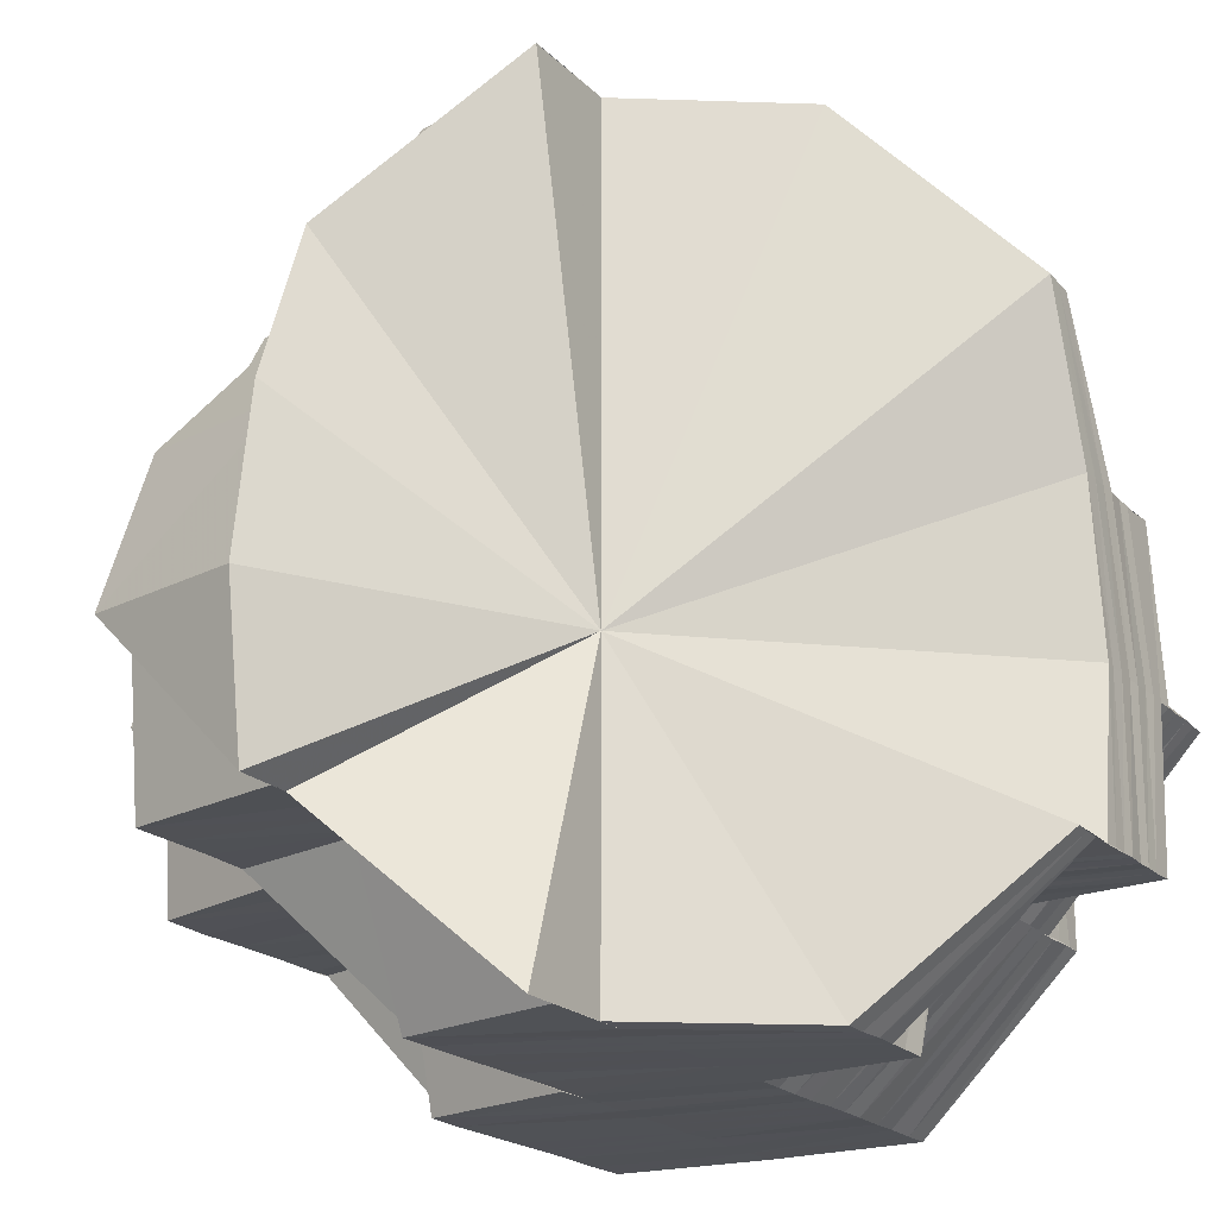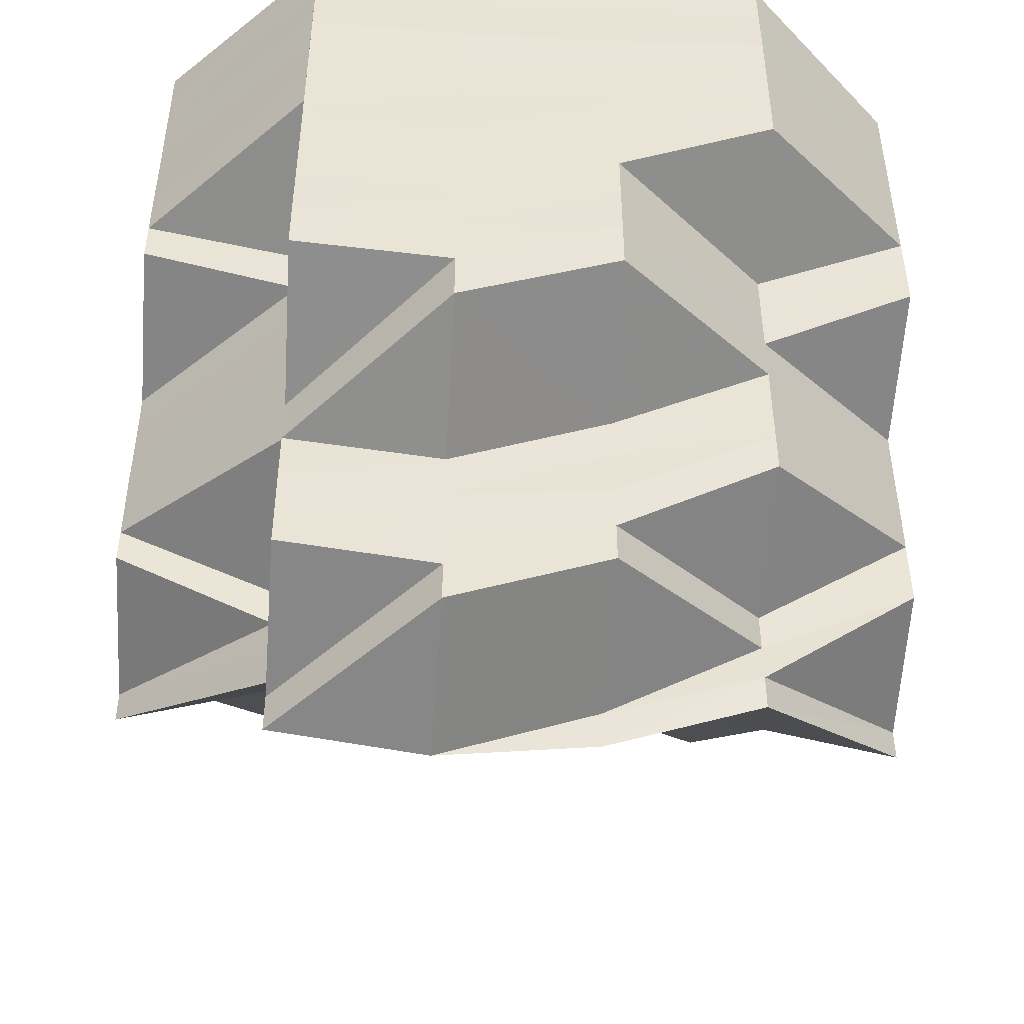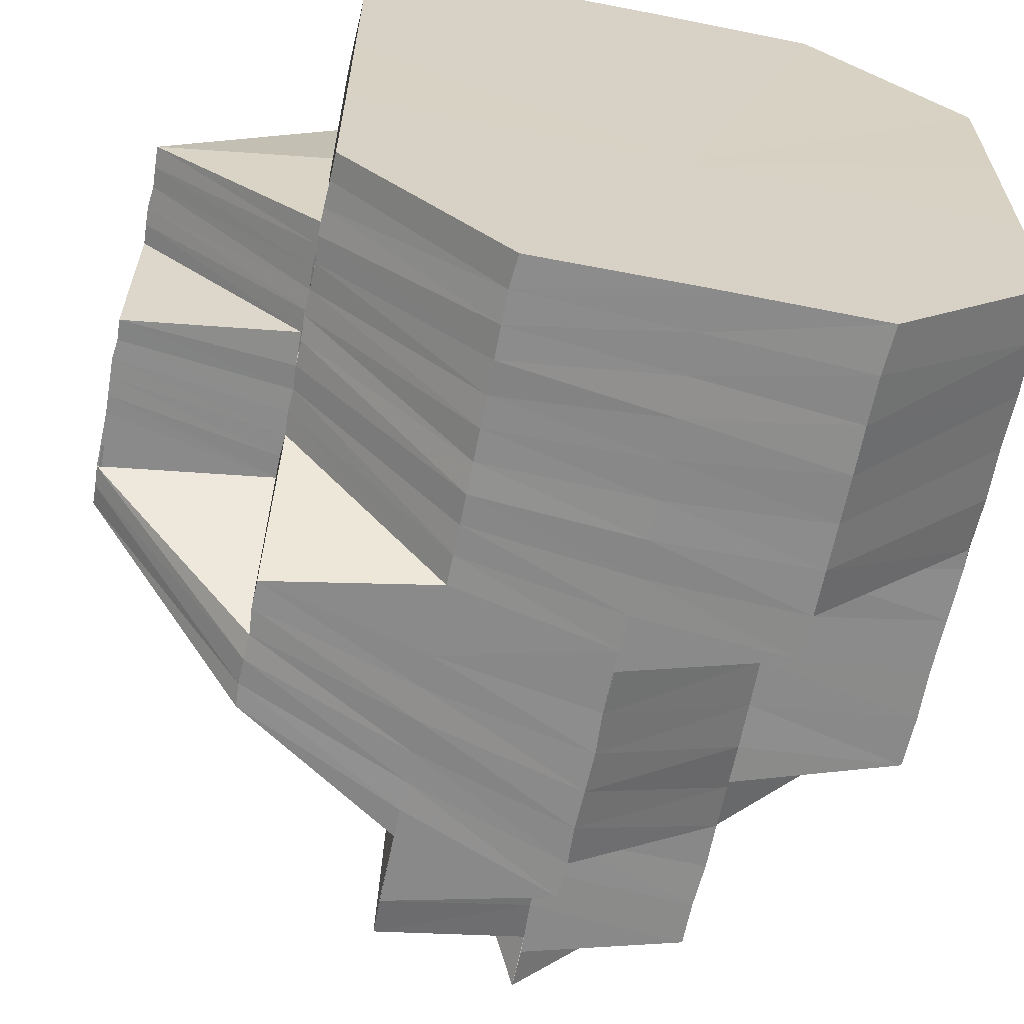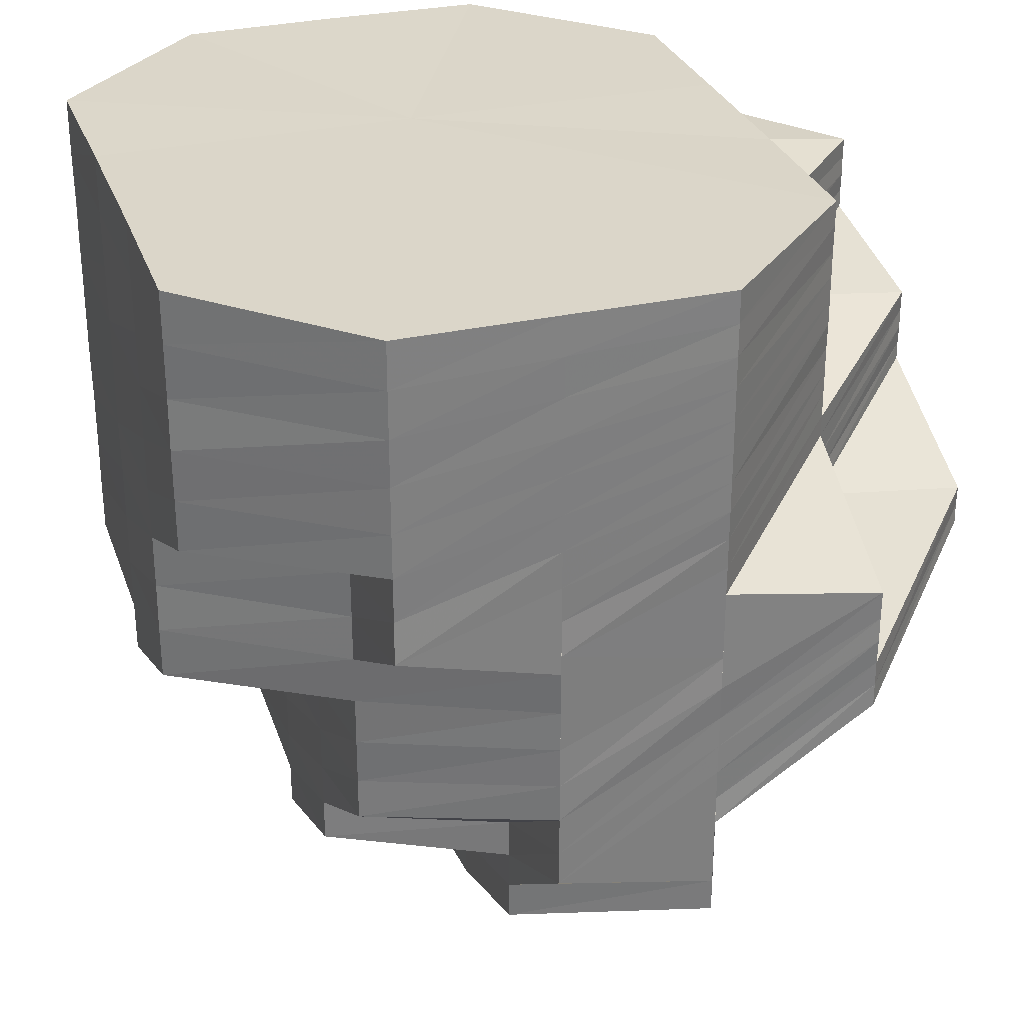
<metadata>
{"format":"obj","ext":"obj","renderer":"f3d","projection":"perspective","resolution":1024,"background":"white","views":[{"elev":-20.1,"azim":-149.3,"up":"+Y"},{"elev":-47.8,"azim":86.0,"up":"+Z"},{"elev":-63.6,"azim":-11.3,"up":"+Y"},{"elev":30.0,"azim":162.0,"up":"+Z"}]}
</metadata>
<code>
o 31721
v 2175 1876 7.982
v 2175 1876 7.985
v 2175 1876 7.984
v 2175 1876 7.986
v 2175 1876 8
v 2175 1876 7.988
v 2175 1876 7.986
v 2175 1876 7.988
v 2175 1876 7.988
v 2175 1876 7.993
v 2175 1876 8
v 2175 1876 8.007
v 2175 1876 8.007
v 2175 1876 8
v 2175 1876 7.989
v 2175 1876 7.986
v 2175 1876 7.989
v 2175 1876 7.984
v 2175 1876 7.982
v 2175 1876 7.992
v 2175 1876 7.988
v 2175 1876 7.99
v 2175 1876 7.993
v 2175 1876 7.995
v 2175 1876 7.984
v 2175 1876 7.988
v 2175 1876 7.998
v 2175 1876 7.992
v 2175 1876 8.004
v 2175 1876 7.998
v 2175 1876 8
v 2175 1876 8.005
v 2175 1876 7.995
v 2175 1876 8.002
v 2175 1876 8
v 2175 1876 8.01
v 2175 1876 8.011
v 2175 1876 8.013
v 2175 1876 8.011
v 2175 1876 8.008
v 2175 1876 8.014
v 2175 1876 8.013
v 2175 1876 8
v 2175 1876 7.998
v 2175 1876 8.002
v 2175 1876 8.01
v 2175 1876 8.002
v 2175 1876 8.008
v 2175 1876 8
v 2175 1876 8.015
v 2175 1876 8.007
v 2175 1876 8
v 2175 1876 8.016
v 2175 1876 8.01
v 2175 1876 8.013
v 2175 1876 8.007
v 2175 1876 8.018
v 2175 1876 8.012
v 2175 1876 8.019
v 2175 1876 8.015
v 2175 1876 7.993
v 2175 1876 8.017
v 2175 1876 8.016
v 2175 1876 8.019
v 2175 1876 8.018
v 2175 1876 8.017
v 2175 1876 8.018
v 2175 1876 8.017
v 2175 1876 8.016
v 2175 1876 8.012
v 2175 1876 8.018
v 2175 1876 8.019
v 2175 1876 8.015
v 2175 1876 8.016
v 2175 1876 8.019
v 2175 1876 8.018
v 2175 1876 8.017
v 2175 1876 8.02
v 2175 1876 8.013
v 2175 1876 8.014
v 2175 1876 8.011
v 2175 1876 8.016
v 2175 1876 8.019
v 2175 1876 8.017
v 2175 1876 8.013
v 2175 1876 8.016
v 2175 1876 8.019
v 2175 1876 8.021
v 2175 1876 8.02
v 2175 1876 8.023
v 2175 1876 8.021
v 2175 1876 8.016
v 2175 1876 8.014
v 2175 1876 8.019
v 2175 1876 8.018
v 2175 1876 8.021
v 2175 1876 8.024
v 2175 1876 8.023
v 2175 1876 8.014
v 2175 1876 8.023
v 2175 1876 8.025
v 2175 1876 8.024
v 2175 1876 8.02
v 2175 1876 8.016
v 2175 1876 8.012
v 2175 1876 8.014
v 2175 1876 8.01
v 2175 1876 8.01
v 2175 1876 8.022
v 2175 1876 8.024
v 2175 1876 8.019
v 2175 1876 8.015
v 2175 1876 8.013
v 2175 1876 8.013
v 2175 1876 8.016
v 2175 1876 8.013
v 2175 1876 8.015
v 2175 1876 8.018
v 2175 1876 8.01
v 2175 1876 8.011
v 2175 1876 8.011
v 2175 1876 8.014
v 2175 1876 8.008
v 2175 1876 8.018
v 2175 1876 8.016
v 2175 1876 8.018
v 2175 1876 8.015
v 2175 1876 8.007
v 2175 1876 8.004
v 2175 1876 8.008
v 2175 1876 8.001
v 2175 1876 8.004
v 2175 1876 8.004
v 2175 1876 8.007
v 2175 1876 8.005
v 2175 1876 8.001
v 2175 1876 8.014
v 2175 1876 8.013
v 2175 1876 8.002
v 2175 1876 8.008
v 2175 1876 8.011
v 2175 1876 7.998
v 2175 1876 8
v 2175 1876 7.995
v 2175 1876 8.005
v 2175 1876 8.011
v 2175 1876 8.004
v 2175 1876 8
v 2175 1876 7.998
v 2175 1876 7.995
v 2175 1876 7.998
v 2175 1876 7.992
v 2175 1876 8.01
v 2175 1876 7.998
v 2175 1876 8
v 2175 1876 8.013
v 2175 1876 8.011
v 2175 1876 8.016
v 2175 1876 8.008
v 2175 1876 8.017
v 2175 1876 8.019
v 2175 1876 8.019
v 2175 1876 8.02
v 2175 1876 8.007
v 2175 1876 8.002
v 2175 1876 7.998
v 2175 1876 8
v 2175 1876 8.007
v 2175 1876 7.995
v 2175 1876 7.992
v 2175 1876 7.995
v 2175 1876 7.992
v 2175 1876 7.989
v 2175 1876 7.99
v 2175 1876 7.986
v 2175 1876 7.989
v 2175 1876 7.993
v 2175 1876 7.988
v 2175 1876 7.993
v 2175 1876 8
v 2175 1876 7.984
v 2175 1876 7.982
v 2175 1876 7.988
v 2175 1876 7.993
v 2175 1876 7.991
v 2175 1876 7.992
v 2175 1876 7.995
v 2175 1876 7.994
v 2175 1876 7.995
v 2175 1876 7.992
v 2175 1876 7.995
v 2175 1876 7.992
v 2175 1876 7.997
v 2175 1876 7.998
v 2175 1876 7.995
v 2175 1876 7.998
v 2175 1876 7.998
v 2175 1876 8.002
v 2175 1876 8.001
v 2175 1876 8.005
v 2175 1876 8.01
v 2175 1876 8.014
v 2175 1876 8.016
v 2175 1876 8.012
v 2175 1876 8.02
v 2175 1876 8.014
v 2175 1876 8.007
v 2175 1876 8.014
v 2175 1876 8.018
v 2175 1876 8.004
v 2175 1876 8.01
v 2175 1876 8.021
v 2175 1876 8.02
v 2175 1876 8.024
v 2175 1876 8.023
v 2175 1876 8.025
v 2175 1876 8.021
v 2175 1876 8.023
v 2175 1876 8.025
v 2175 1876 8.026
v 2175 1876 8.024
v 2175 1876 8.019
v 2175 1876 8.023
v 2175 1876 8.026
v 2175 1876 8.027
v 2175 1876 8.025
v 2175 1876 8.026
v 2175 1876 8.025
v 2175 1876 8.025
v 2175 1876 8.028
v 2175 1876 8.027
v 2175 1876 8.028
v 2175 1876 8.029
v 2175 1876 8.029
v 2175 1876 8.028
v 2175 1876 8.03
v 2175 1876 8.031
v 2175 1876 8.032
v 2175 1876 8.029
v 2175 1876 8.026
v 2175 1876 8.025
v 2175 1876 8.026
v 2175 1876 8.024
v 2175 1876 8.026
v 2175 1876 8.027
v 2175 1876 8.028
v 2175 1876 8.025
v 2175 1876 8.021
v 2175 1876 8.029
v 2175 1876 8.028
v 2175 1876 8.031
v 2175 1876 8.029
v 2175 1876 8.024
v 2175 1876 8.02
v 2175 1876 8.016
v 2175 1876 8.022
v 2175 1876 8.019
v 2175 1876 8.026
v 2175 1876 8.024
v 2175 1876 8.028
v 2175 1876 8.03
v 2175 1876 8.031
v 2175 1876 8.032
v 2175 1876 8.03
v 2175 1876 8.029
v 2175 1876 8.026
v 2175 1876 8.032
v 2175 1876 8.021
v 2175 1876 8.015
v 2175 1876 8.013
v 2175 1876 8.018
v 2175 1876 8.015
v 2175 1876 8.023
v 2175 1876 8.021
v 2175 1876 8.018
v 2175 1876 8.028
v 2175 1876 8.026
v 2175 1876 8.021
v 2175 1876 8.031
v 2175 1876 8.03
v 2175 1876 8.032
v 2175 1876 8.03
v 2175 1876 8.032
v 2175 1876 8.033
v 2175 1876 8.033
v 2175 1876 8.032
v 2175 1876 8.033
v 2175 1876 8.032
v 2175 1876 8.034
v 2175 1876 8.034
v 2175 1876 8.036
v 2175 1876 8.034
v 2175 1876 8.036
v 2175 1876 8.034
v 2175 1876 8.036
v 2175 1876 8.032
v 2175 1876 8.028
v 2175 1876 8.034
v 2175 1876 8.036
v 2175 1876 8.031
v 2175 1876 8.024
v 2175 1876 8.027
v 2175 1876 8.033
v 2175 1876 8.036
v 2175 1876 8.03
v 2175 1876 8.019
v 2175 1876 8.022
v 2175 1876 8.016
v 2175 1876 8.026
v 2175 1876 8.018
v 2175 1876 8.021
v 2175 1876 8.014
v 2175 1876 8.018
v 2175 1876 8.021
v 2175 1876 8.015
v 2175 1876 8.013
v 2175 1876 8.011
v 2175 1876 8.014
v 2175 1876 8.01
v 2175 1876 8.017
v 2175 1876 8.014
v 2175 1876 8.016
v 2175 1876 8.013
v 2175 1876 8.014
v 2175 1876 8.011
v 2175 1876 8.018
v 2175 1876 8.008
v 2175 1876 8.021
v 2175 1876 8.018
v 2175 1876 8.021
v 2175 1876 8.025
v 2175 1876 8.025
v 2175 1876 8.025
v 2175 1876 8.019
v 2175 1876 8.018
v 2175 1876 8.028
v 2175 1876 8.028
v 2175 1876 8.028
v 2175 1876 8.029
v 2175 1876 8.032
v 2175 1876 8.032
v 2175 1876 8.036
v 2175 1876 8.032
v 2175 1876 8.036
v 2175 1876 8.032
v 2175 1876 8.036
v 2175 1876 8.033
v 2175 1876 8.036
v 2175 1876 8.036
v 2175 1876 8.036
v 2175 1876 8.036
v 2175 1876 8.036
v 2175 1876 8.036
v 2175 1876 8.036
v 2175 1876 8.036
v 2175 1876 8.036
v 2175 1876 8.036
v 2175 1876 8.036
v 2175 1876 8.036
v 2175 1876 8.036
v 2175 1876 8.036
v 2175 1876 8.036
v 2175 1876 8.036
v 2175 1876 8.034
v 2175 1876 8.036
v 2175 1876 8.034
v 2175 1876 8.033
v 2175 1876 8.033
v 2175 1876 8.036
v 2175 1876 8.032
v 2175 1876 8.036
v 2175 1876 8.036
v 2175 1876 8.032
v 2175 1876 8.031
v 2175 1876 8.031
v 2175 1876 8.03
v 2175 1876 8.029
v 2175 1876 8.032
v 2175 1876 8.036
v 2175 1876 8.03
v 2175 1876 8.029
v 2175 1876 8.028
v 2175 1876 8.028
v 2175 1876 8.028
v 2175 1876 8.027
v 2175 1876 8.026
v 2175 1876 8.026
v 2175 1876 8.024
v 2175 1876 8.022
v 2175 1876 8.026
v 2175 1876 8.026
v 2175 1876 8.023
v 2175 1876 8.021
v 2175 1876 8.024
v 2175 1876 8.021
v 2175 1876 8.02
v 2175 1876 8.019
v 2175 1876 8.02
v 2175 1876 8.021
v 2175 1876 8.021
v 2175 1876 8.02
v 2175 1876 8.016
v 2175 1876 8.019
v 2175 1876 8.015
v 2175 1876 8.022
v 2175 1876 8.023
v 2175 1876 8.017
v 2175 1876 8.021
v 2175 1876 8.024
v 2175 1876 8.025
v 2175 1876 8.02
v 2175 1876 8.014
v 2175 1876 8.013
v 2175 1876 8.011
v 2175 1876 8.016
v 2175 1876 8.01
v 2175 1876 8
v 2175 1876 7.998
v 2175 1876 8.001
v 2175 1876 8.003
v 2175 1876 8.001
v 2175 1876 8.004
v 2175 1876 8.007
v 2175 1876 8.01
v 2175 1876 8.008
v 2175 1876 8.007
v 2175 1876 8.004
v 2175 1876 8.001
v 2175 1876 8.024
v 2175 1876 8.025
v 2175 1876 8.025
v 2175 1876 8.032
v 2175 1876 8.032
v 2175 1876 8.031
f 1 2 3
f 2 4 3
f 1 3 5
f 3 6 5
f 7 2 1
f 2 8 4
f 9 10 5
f 11 12 5
f 13 14 5
f 8 15 16
f 17 8 2
f 7 17 2
f 18 7 19
f 17 20 8
f 21 22 18
f 23 24 21
f 22 7 25
f 24 22 26
f 24 27 22
f 22 28 7
f 27 28 22
f 28 17 7
f 29 27 24
f 30 31 28
f 29 32 27
f 28 33 17
f 31 34 33
f 35 33 28
f 33 20 17
f 36 37 29
f 37 38 32
f 39 32 29
f 32 40 35
f 38 41 40
f 42 40 32
f 32 43 44
f 40 45 43
f 46 29 47
f 48 46 47
f 48 47 49
f 50 46 48
f 51 48 52
f 50 53 54
f 55 50 48
f 55 48 56
f 57 50 55
f 58 55 56
f 57 59 60
f 58 56 5
f 49 61 5
f 62 55 58
f 62 57 55
f 63 62 58
f 63 58 5
f 64 57 62
f 65 62 63
f 65 64 62
f 66 65 63
f 66 63 5
f 67 64 65
f 68 67 65
f 68 65 66
f 69 68 66
f 69 66 5
f 70 69 5
f 71 72 64
f 73 74 67
f 74 75 76
f 77 78 75
f 79 80 77
f 81 79 82
f 80 83 84
f 85 84 86
f 87 88 78
f 89 90 88
f 87 89 91
f 92 89 87
f 93 92 94
f 92 95 89
f 96 97 90
f 95 96 89
f 89 96 98
f 99 95 92
f 100 101 97
f 96 100 102
f 95 103 96
f 103 100 96
f 99 104 95
f 104 103 95
f 105 99 92
f 105 92 106
f 107 99 105
f 108 105 106
f 103 109 100
f 109 110 100
f 104 111 103
f 111 109 103
f 112 111 104
f 113 112 104
f 114 115 112
f 116 112 113
f 117 118 111
f 119 116 113
f 120 116 119
f 119 113 107
f 121 122 116
f 123 121 119
f 122 124 125
f 125 126 127
f 128 119 107
f 129 123 128
f 130 119 128
f 131 129 132
f 133 128 132
f 128 107 134
f 132 128 134
f 134 107 105
f 134 105 108
f 132 134 135
f 135 134 108
f 136 132 135
f 108 137 138
f 136 135 139
f 135 108 140
f 140 138 141
f 139 135 140
f 140 108 85
f 142 136 139
f 142 139 143
f 144 142 143
f 139 140 145
f 143 139 145
f 145 140 146
f 143 145 147
f 144 148 149
f 150 151 144
f 152 150 144
f 145 146 153
f 147 145 153
f 153 146 73
f 154 155 147
f 153 73 156
f 157 158 73
f 159 153 156
f 147 153 159
f 159 156 70
f 158 160 161
f 160 162 163
f 164 159 70
f 164 70 5
f 165 159 164
f 165 147 159
f 166 147 165
f 167 165 168
f 169 166 165
f 170 171 166
f 172 166 169
f 173 152 172
f 174 172 169
f 175 173 174
f 176 172 174
f 174 169 177
f 178 174 179
f 177 180 5
f 181 182 5
f 183 181 5
f 184 183 5
f 8 185 176
f 20 185 8
f 185 186 15
f 20 187 185
f 188 189 186
f 187 188 185
f 185 188 190
f 190 191 192
f 193 194 189
f 188 193 195
f 187 196 188
f 196 193 188
f 197 187 20
f 33 197 20
f 198 197 33
f 197 199 187
f 199 196 187
f 198 200 197
f 200 199 197
f 201 200 198
f 40 201 198
f 202 201 40
f 202 203 201
f 201 204 200
f 205 203 206
f 204 207 200
f 200 207 199
f 204 208 207
f 209 208 204
f 207 210 199
f 199 210 196
f 207 211 210
f 212 209 203
f 213 212 203
f 214 212 213
f 212 215 209
f 214 216 217
f 218 214 213
f 219 214 218
f 219 220 221
f 218 213 222
f 223 219 218
f 224 225 220
f 226 224 227
f 228 227 229
f 224 230 231
f 230 232 225
f 233 234 232
f 230 233 235
f 236 237 234
f 236 238 237
f 233 236 239
f 231 240 241
f 242 241 243
f 244 245 241
f 245 246 240
f 241 240 215
f 247 215 248
f 246 249 250
f 235 250 240
f 249 251 252
f 239 252 250
f 240 253 215
f 240 250 253
f 215 253 254
f 215 254 209
f 209 254 208
f 254 255 208
f 254 256 255
f 253 256 254
f 256 257 255
f 250 258 253
f 253 258 256
f 250 252 258
f 256 259 257
f 258 259 256
f 252 260 258
f 258 260 259
f 252 261 260
f 262 261 252
f 262 263 264
f 261 265 260
f 260 266 259
f 260 265 266
f 261 267 265
f 259 266 268
f 259 268 257
f 257 268 269
f 257 269 270
f 268 271 272
f 266 273 268
f 273 274 271
f 268 273 275
f 266 276 273
f 265 276 266
f 276 277 273
f 273 277 278
f 265 279 276
f 276 280 277
f 279 280 276
f 267 279 265
f 281 267 282
f 283 284 281
f 267 285 279
f 279 286 280
f 285 286 279
f 287 285 267
f 288 287 267
f 284 287 288
f 284 289 287
f 289 290 287
f 287 290 285
f 289 291 290
f 285 292 286
f 290 292 285
f 290 293 292
f 292 294 286
f 292 295 294
f 286 294 296
f 286 296 280
f 280 296 297
f 280 297 277
f 294 298 296
f 294 299 298
f 296 300 297
f 296 298 300
f 277 297 301
f 277 301 278
f 297 300 302
f 297 302 301
f 298 303 300
f 298 304 303
f 300 305 302
f 300 303 305
f 278 301 306
f 301 302 307
f 301 307 306
f 278 306 308
f 302 309 307
f 302 305 309
f 306 307 310
f 307 309 311
f 307 311 310
f 306 310 312
f 308 306 312
f 313 314 308
f 315 313 316
f 275 308 316
f 308 312 317
f 316 308 317
f 312 310 318
f 317 312 319
f 312 318 319
f 319 318 120
f 310 320 318
f 310 311 320
f 318 320 321
f 321 322 323
f 318 324 325
f 320 326 324
f 319 325 327
f 311 328 320
f 320 328 329
f 328 330 329
f 311 331 328
f 328 332 330
f 331 332 328
f 332 333 330
f 309 331 311
f 329 334 125
f 125 334 335
f 332 336 333
f 336 337 333
f 331 338 332
f 338 336 332
f 309 339 331
f 339 338 331
f 305 339 309
f 336 340 337
f 340 341 337
f 340 342 341
f 343 340 336
f 338 343 336
f 343 344 340
f 339 345 338
f 345 343 338
f 345 346 343
f 347 345 339
f 305 347 339
f 347 348 345
f 303 347 305
f 303 349 347
f 350 351 343
f 352 350 345
f 353 352 347
f 354 353 303
f 352 350 355
f 353 352 355
f 350 351 355
f 354 353 355
f 351 356 340
f 351 356 355
f 357 354 298
f 357 354 355
f 358 357 294
f 358 357 355
f 356 359 341
f 356 359 355
f 360 358 292
f 360 358 355
f 361 360 290
f 361 360 355
f 359 362 355
f 363 361 355
f 363 361 364
f 365 363 355
f 362 365 355
f 365 363 366
f 359 362 367
f 362 365 368
f 366 369 364
f 366 364 370
f 368 371 366
f 367 372 368
f 373 366 370
f 368 366 373
f 373 370 374
f 367 368 375
f 375 368 373
f 376 373 374
f 375 373 376
f 376 374 377
f 378 379 367
f 378 367 380
f 380 367 375
f 381 378 380
f 382 376 377
f 383 375 376
f 380 375 383
f 383 376 382
f 382 377 384
f 385 380 383
f 381 380 385
f 386 381 385
f 385 383 387
f 387 383 382
f 386 385 388
f 388 385 387
f 389 386 388
f 390 382 384
f 387 382 390
f 390 384 391
f 388 387 392
f 392 387 390
f 389 388 393
f 393 388 392
f 334 389 393
f 334 393 335
f 394 390 391
f 392 390 394
f 394 391 110
f 109 394 110
f 395 392 394
f 395 394 109
f 393 392 395
f 335 393 395
f 111 395 109
f 335 395 111
f 161 396 64
f 64 396 57
f 396 397 57
f 72 398 396
f 396 399 397
f 163 399 396
f 398 400 399
f 399 401 397
f 397 401 402
f 403 402 404
f 399 405 401
f 91 405 399
f 400 406 405
f 401 407 402
f 402 407 39
f 405 408 401
f 401 408 407
f 405 223 408
f 98 223 405
f 406 409 223
f 409 410 223
f 223 218 408
f 408 218 222
f 408 222 407
f 407 222 42
f 222 411 412
f 222 412 413
f 407 413 414
f 415 414 416
f 193 417 418
f 417 419 418
f 417 420 419
f 421 417 193
f 196 421 193
f 210 421 196
f 421 422 417
f 422 420 417
f 210 423 421
f 423 422 421
f 211 423 210
f 211 270 423
f 270 424 423
f 423 424 422
f 270 269 424
f 269 316 424
f 424 425 422
f 424 316 425
f 422 425 420
f 316 317 425
f 425 317 426
f 425 426 420
f 317 319 426
f 426 319 130
f 420 426 133
f 426 327 427
f 420 427 428
f 429 430 431
f 432 433 434

</code>
